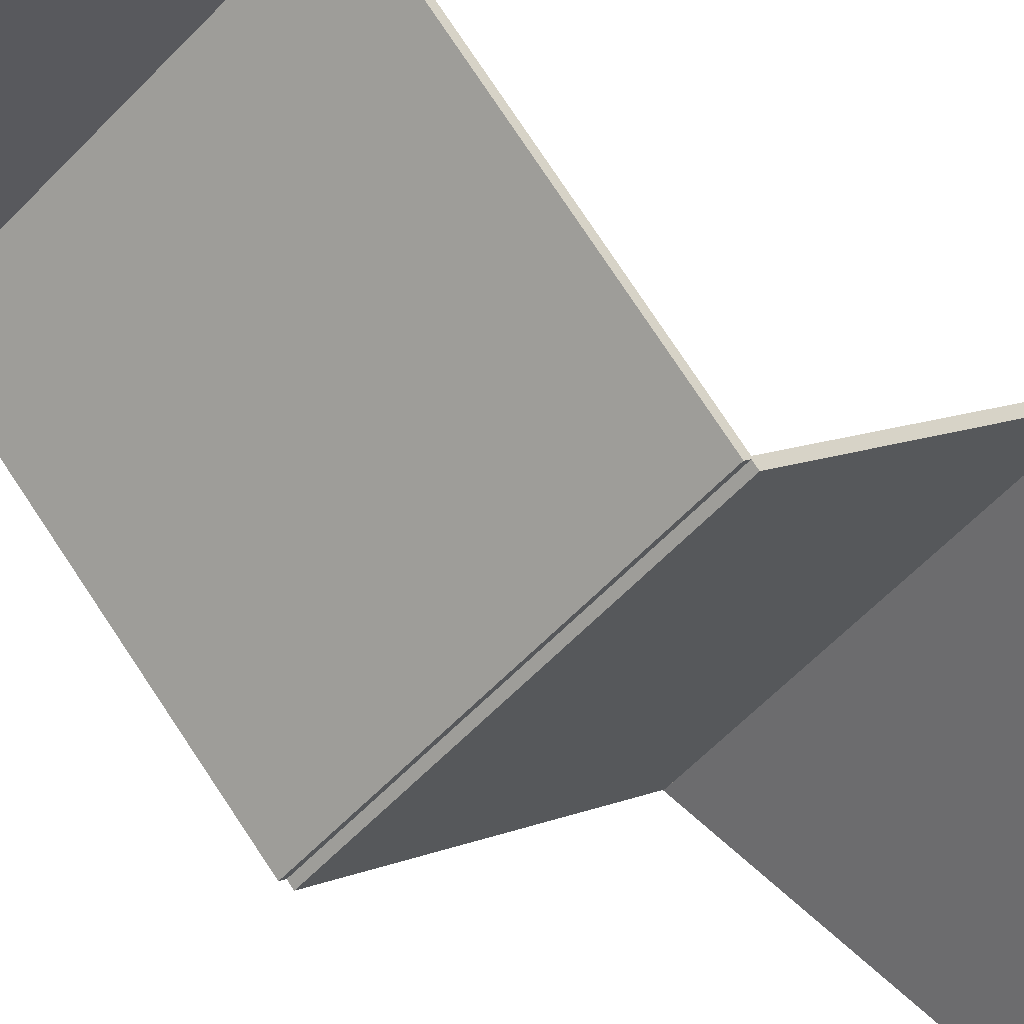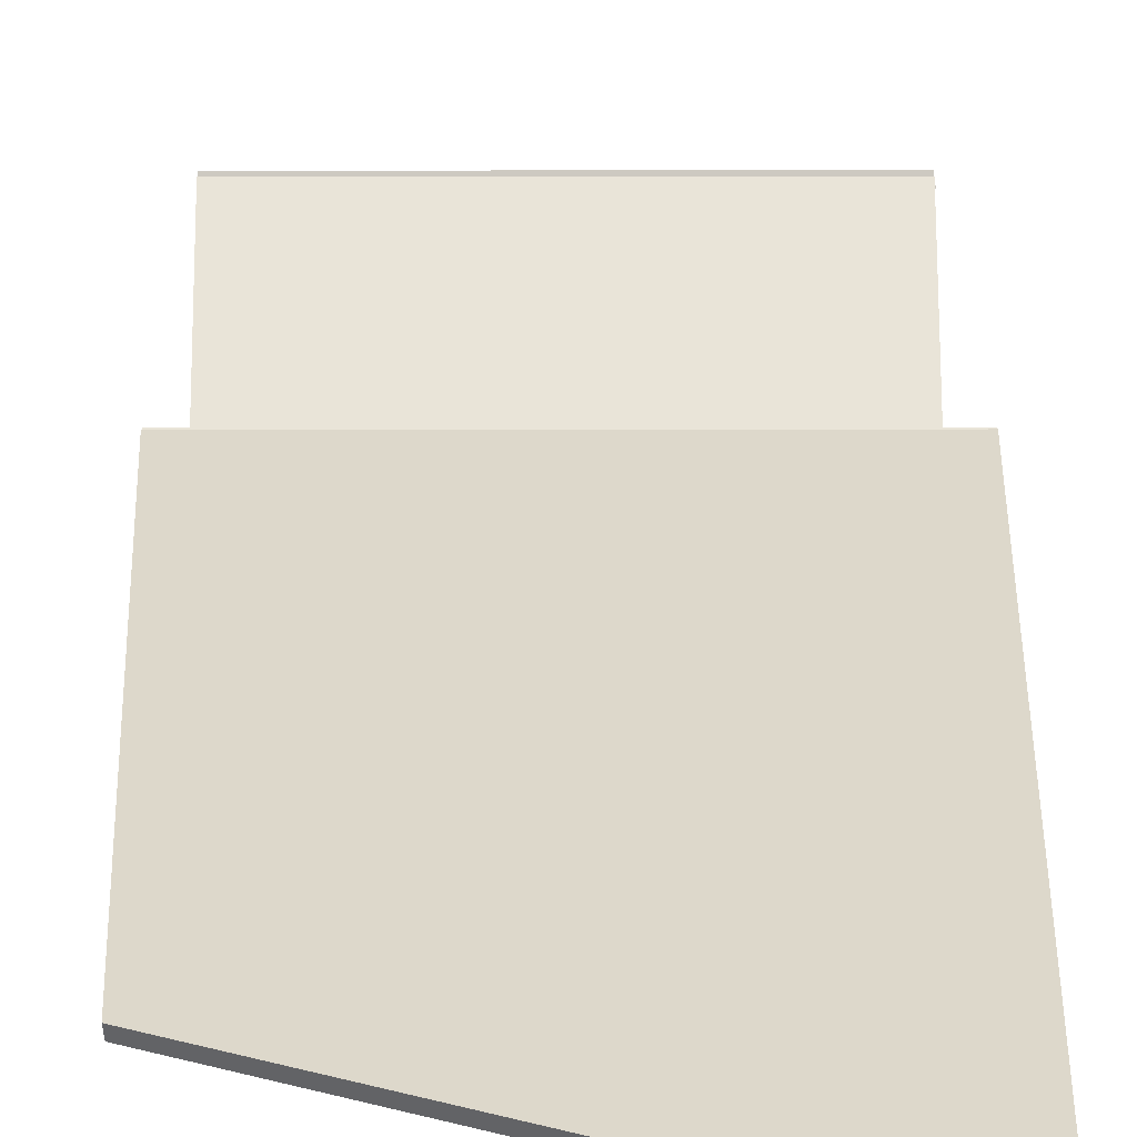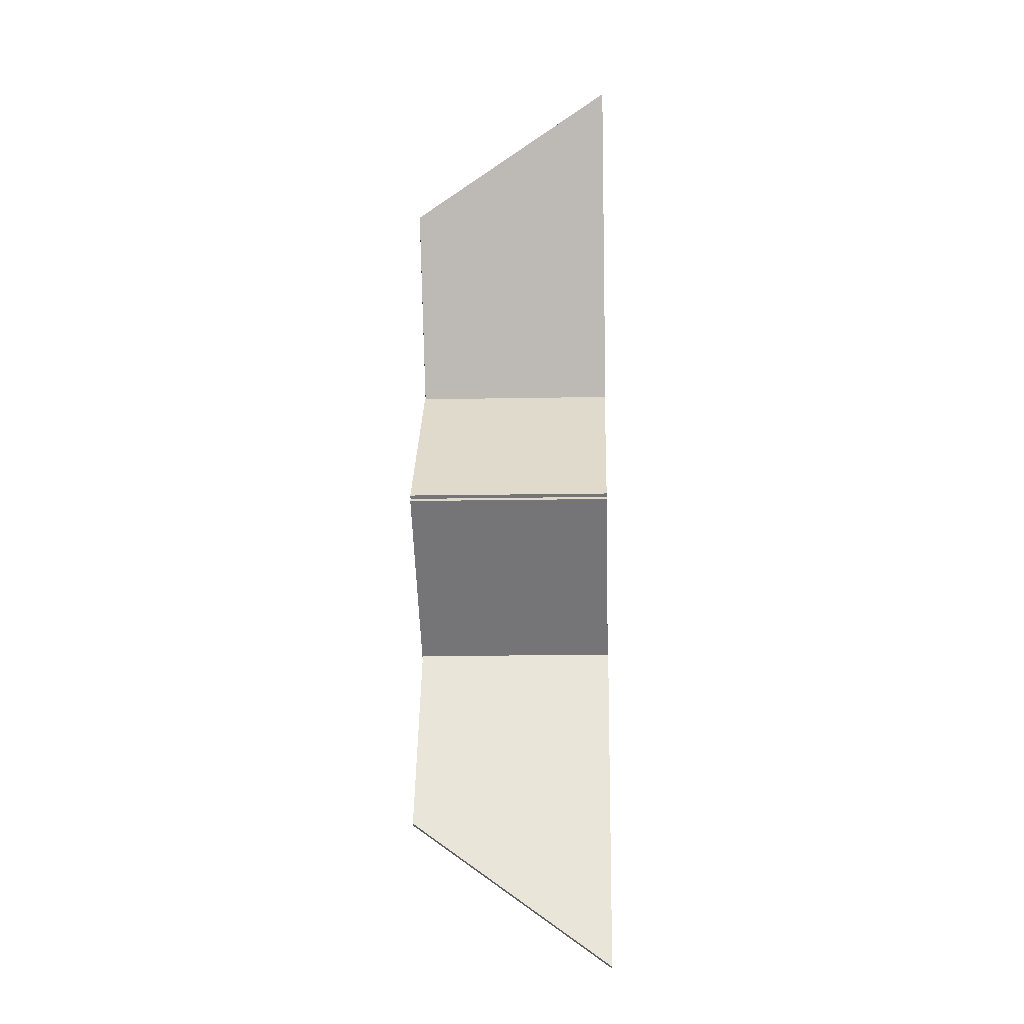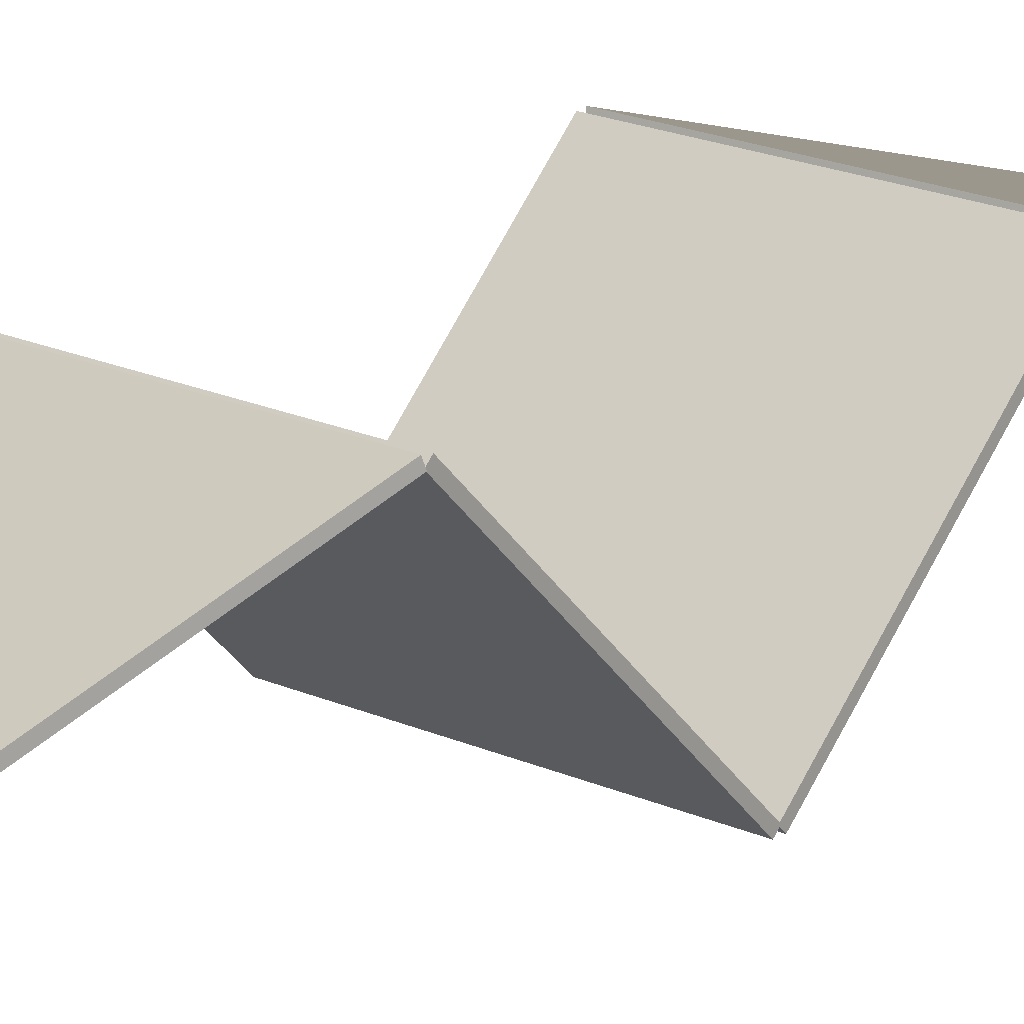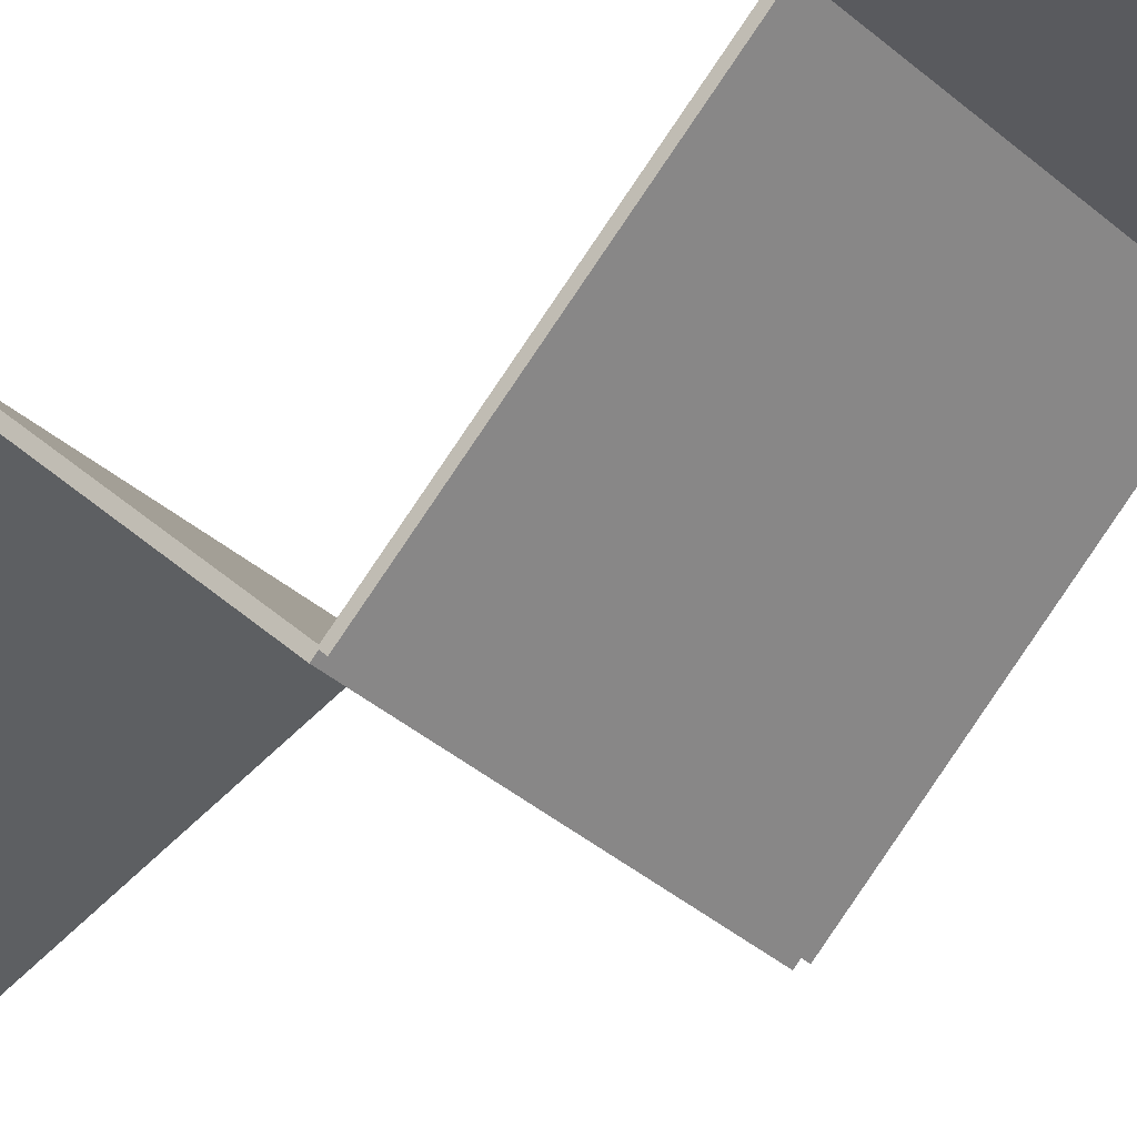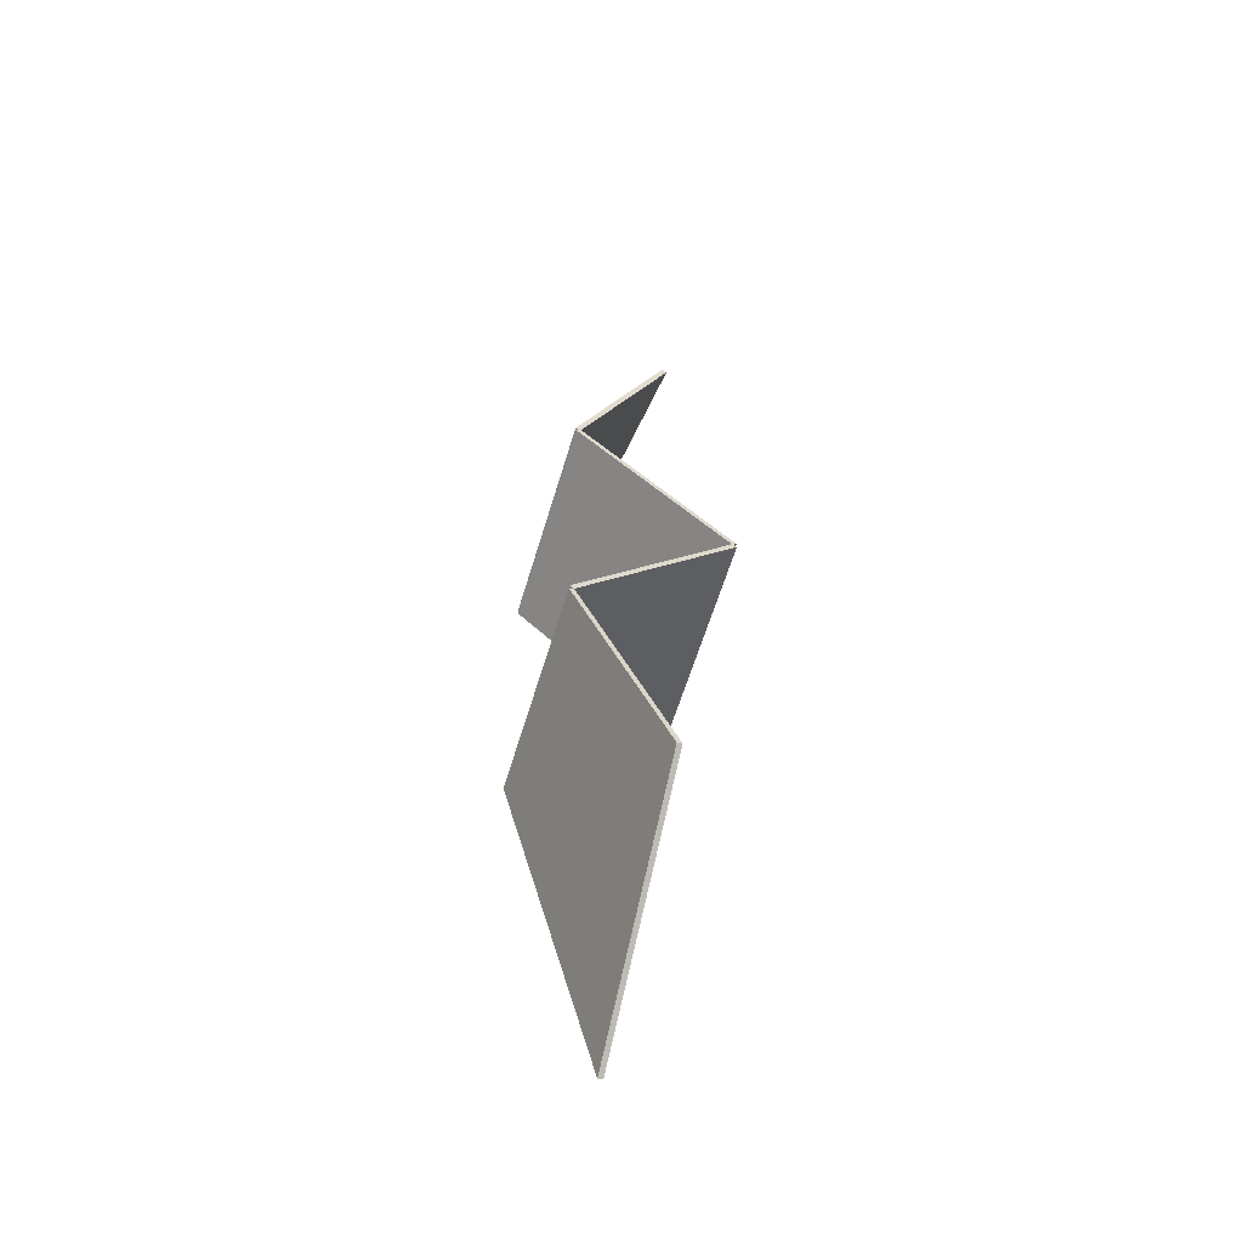
<metadata>
{"format":"obj","ext":"obj","renderer":"f3d","projection":"perspective","resolution":1024,"background":"white","views":[{"elev":-50.0,"azim":-129.7,"up":"+Y"},{"elev":15.1,"azim":-0.2,"up":"+Y"},{"elev":-11.9,"azim":2.8,"up":"+Z"},{"elev":18.2,"azim":42.0,"up":"+Y"},{"elev":-30.7,"azim":127.1,"up":"+Y"},{"elev":-59.3,"azim":-106.5,"up":"+Z"}]}
</metadata>
<code>
o Plane
v -1 -0.7147 0.003719
v 1 -0.7147 0.003719
v 1 0.6995 -1.41
v -1 0.6995 -1.41
v -1 -0.75 -0.03164
v -1 0.6642 -1.446
v 1 0.6642 -1.446
v 1 -0.75 -0.03164
v -0.99 -0.7147 -0.01042
v -0.99 0.6854 -1.41
v 0.99 0.6854 -1.41
v 0.99 -0.7147 -0.01042
v -0.99 -0.7359 -0.03164
v 0.99 -0.7359 -0.03164
v 0.99 0.6642 -1.432
v -0.99 0.6642 -1.432
f 1 2 3 4
f 5 6 7 8
f 1 4 6 5
f 2 1 5 8
f 3 2 8 7
f 4 3 7 6
f 9 10 11 12
f 13 14 15 16
f 9 13 16 10
f 12 14 13 9
f 11 15 14 12
f 10 16 15 11
o Plane.001_Plane.002
v -1 0.7061 -1.457
v 1 0.7061 -1.457
v 1 -0.1391 -4.671
v -1 -0.1391 -3.269
v -0.9944 0.659 -1.441
v -0.9944 -0.1862 -3.253
v 1.006 -0.1862 -4.656
v 1.006 0.659 -1.441
v -0.9892 0.6942 -1.463
v -0.9885 -0.1444 -3.261
v 0.9924 -0.1471 -4.652
v 0.9911 0.6927 -1.463
v -0.9854 0.6657 -1.454
v 0.9945 0.6646 -1.453
v 0.9954 -0.1706 -4.643
v -0.9854 -0.1744 -3.251
f 17 18 19 20
f 21 22 23 24
f 17 20 22 21
f 18 17 21 24
f 19 18 24 23
f 20 19 23 22
f 25 26 27 28
f 29 30 31 32
f 25 29 32 26
f 28 30 29 25
f 27 31 30 28
f 26 32 31 27
o Plane.003_Plane.004
v 1 -0.7147 -0.00979
v -1 -0.7147 -0.00979
v -1 0.6995 1.404
v 1 0.6995 1.404
v 1 -0.75 0.02557
v 1 0.6642 1.44
v -1 0.6642 1.44
v -1 -0.75 0.02557
v 0.99 -0.7147 0.004352
v 0.99 0.6854 1.404
v -0.99 0.6854 1.404
v -0.99 -0.7147 0.004352
v 0.99 -0.7359 0.02557
v -0.99 -0.7359 0.02557
v -0.99 0.6642 1.426
v 0.99 0.6642 1.426
f 33 34 35 36
f 37 38 39 40
f 33 36 38 37
f 34 33 37 40
f 35 34 40 39
f 36 35 39 38
f 41 42 43 44
f 45 46 47 48
f 41 45 48 42
f 44 46 45 41
f 43 47 46 44
f 42 48 47 43
o Plane.002_Plane.003
v 1 0.7061 1.45
v -1 0.7061 1.45
v -1 -0.1391 3.263
v 1 -0.1391 4.665
v 1.006 0.659 1.435
v 1.006 -0.1862 4.649
v -0.9944 -0.1862 3.247
v -0.9944 0.659 1.435
v 0.9911 0.6927 1.457
v 0.9924 -0.1471 4.646
v -0.9885 -0.1444 3.255
v -0.9892 0.6942 1.457
v 0.9945 0.6646 1.447
v -0.9854 0.6657 1.448
v -0.9854 -0.1744 3.245
v 0.9954 -0.1706 4.637
f 49 50 51 52
f 53 54 55 56
f 49 52 54 53
f 50 49 53 56
f 51 50 56 55
f 52 51 55 54
f 57 58 59 60
f 61 62 63 64
f 57 61 64 58
f 60 62 61 57
f 59 63 62 60
f 58 64 63 59

</code>
